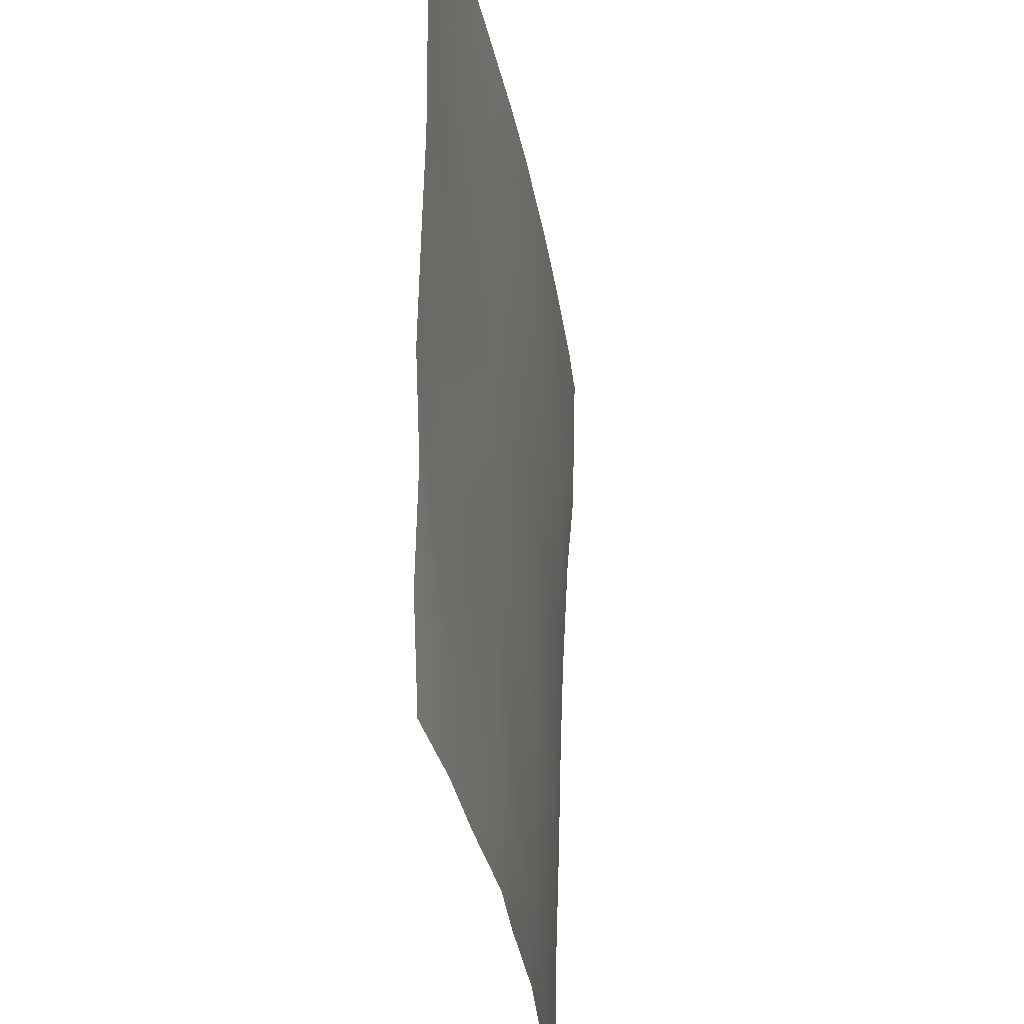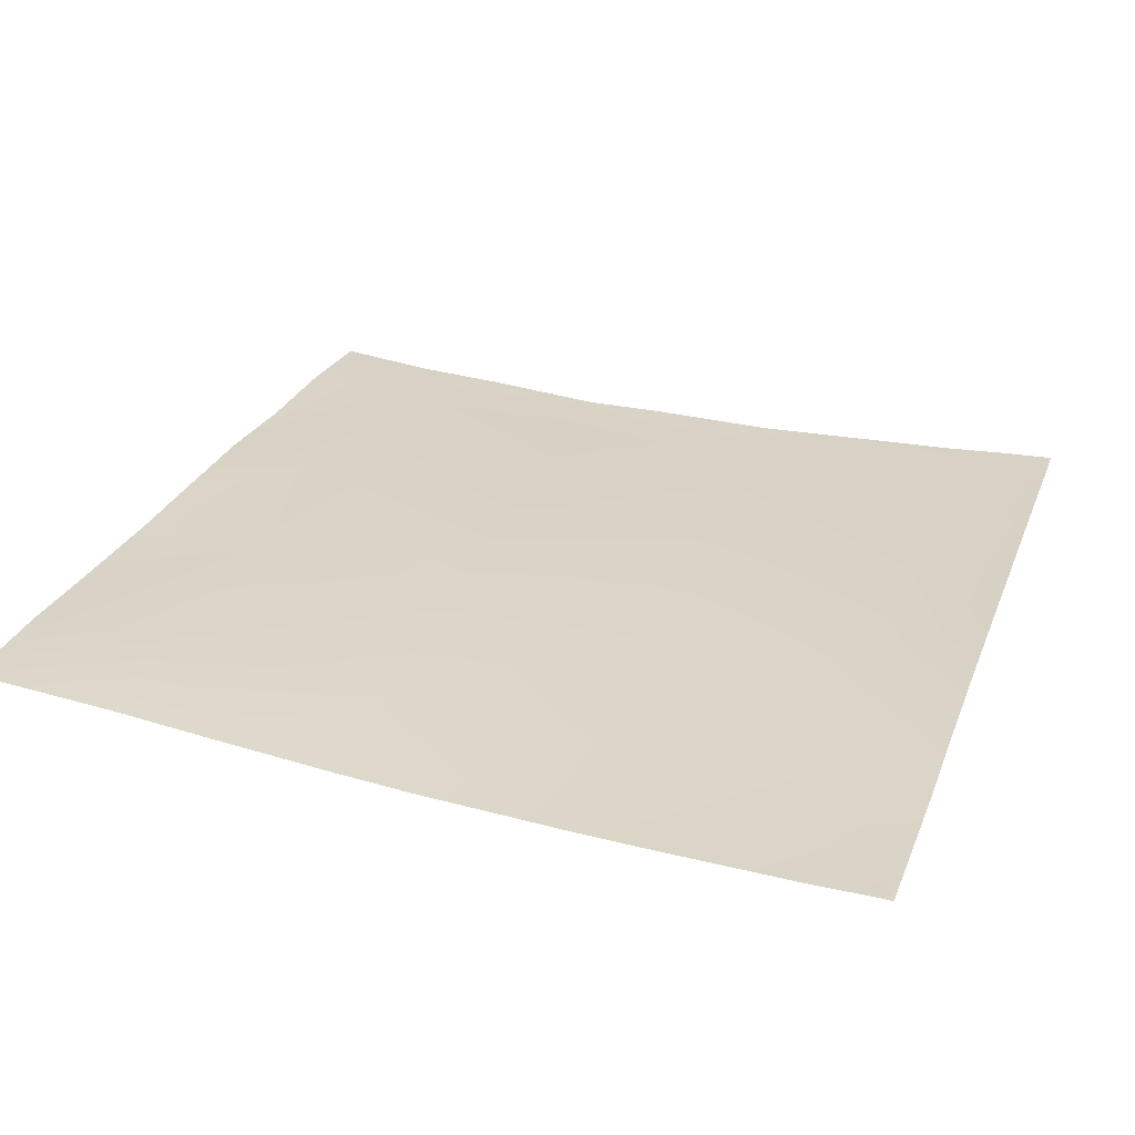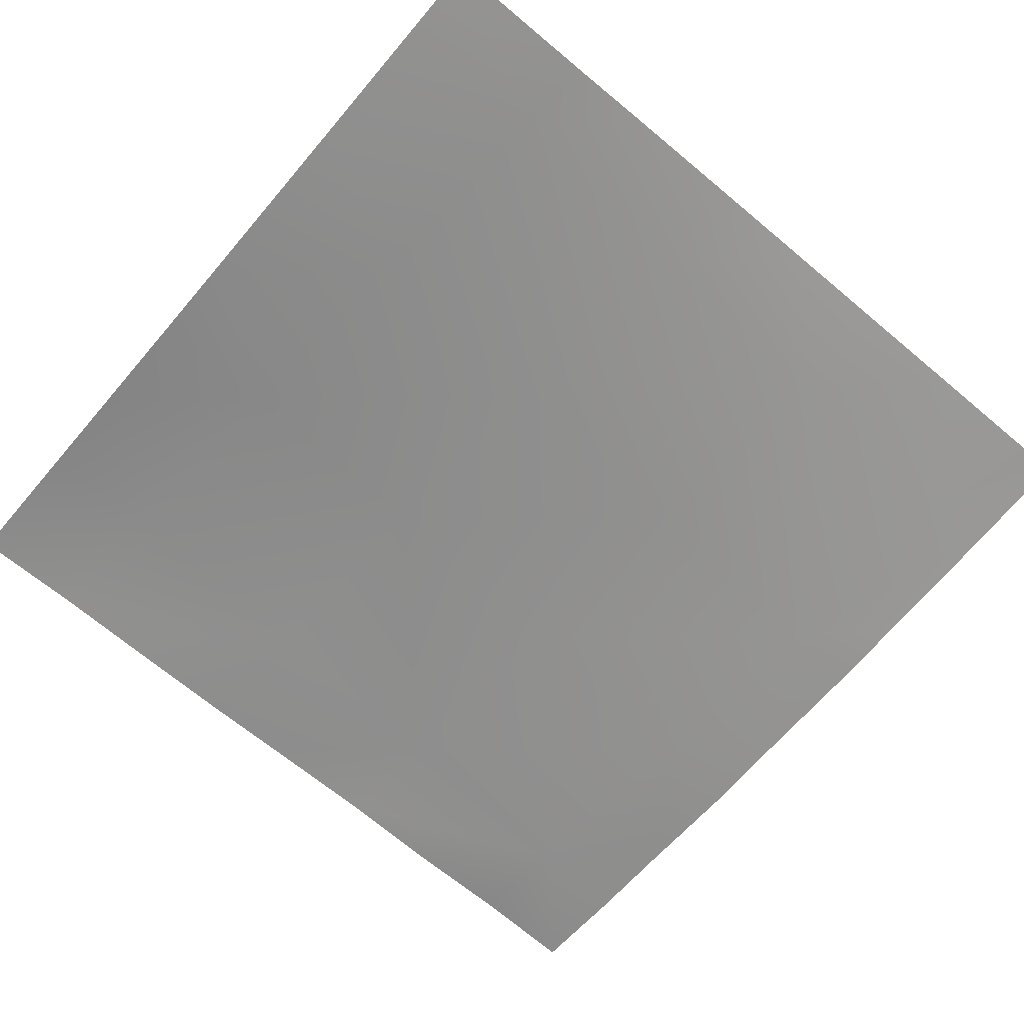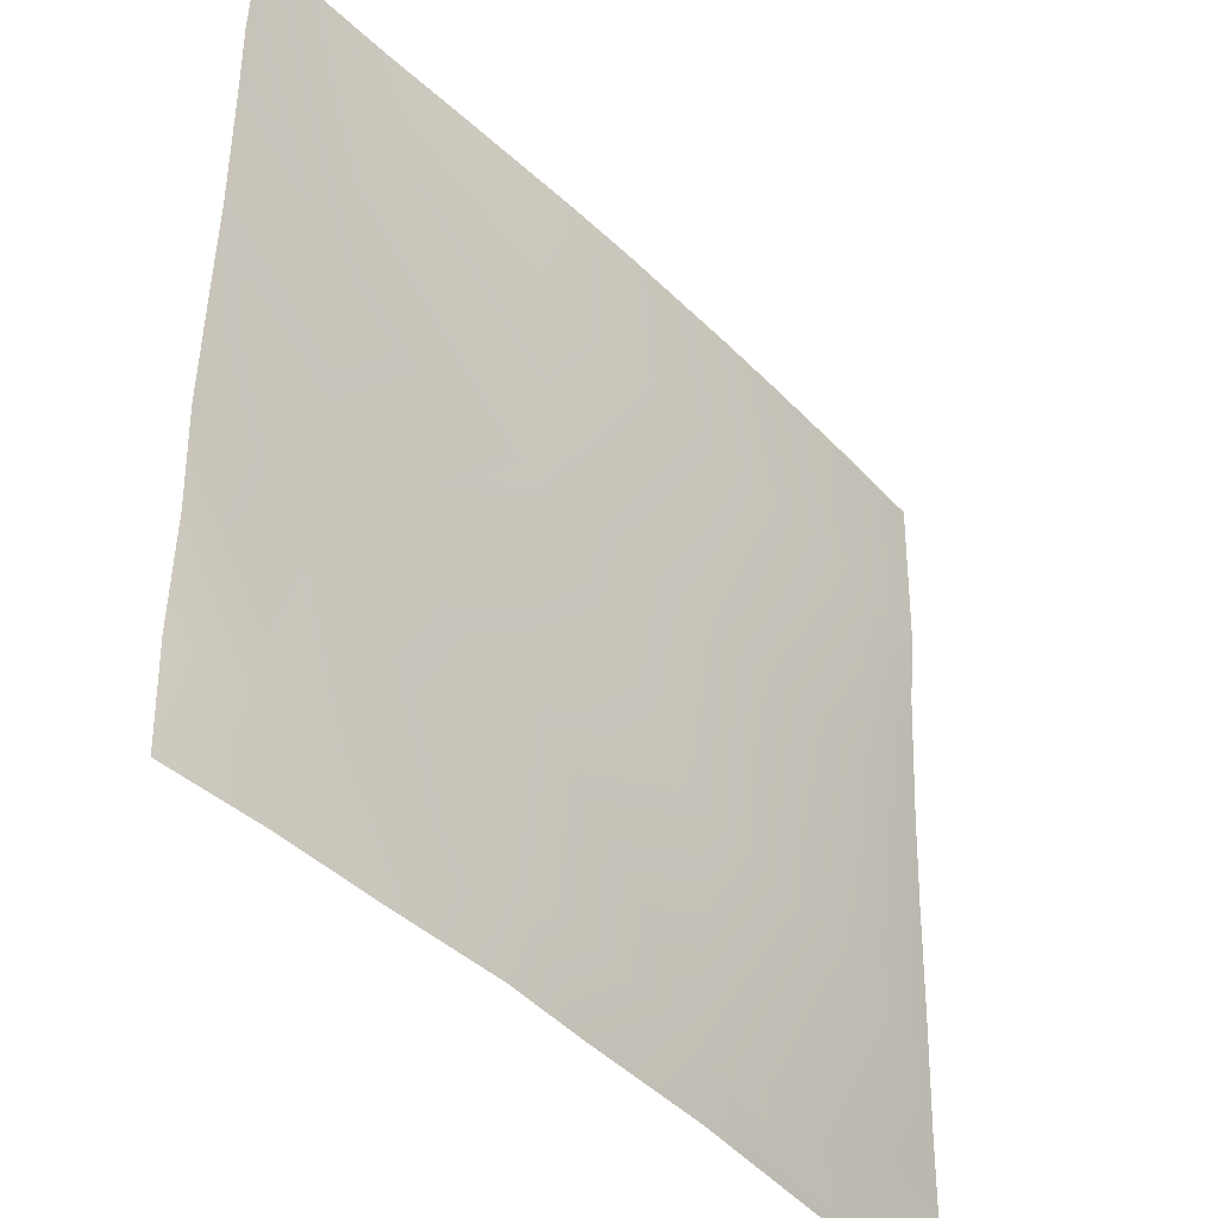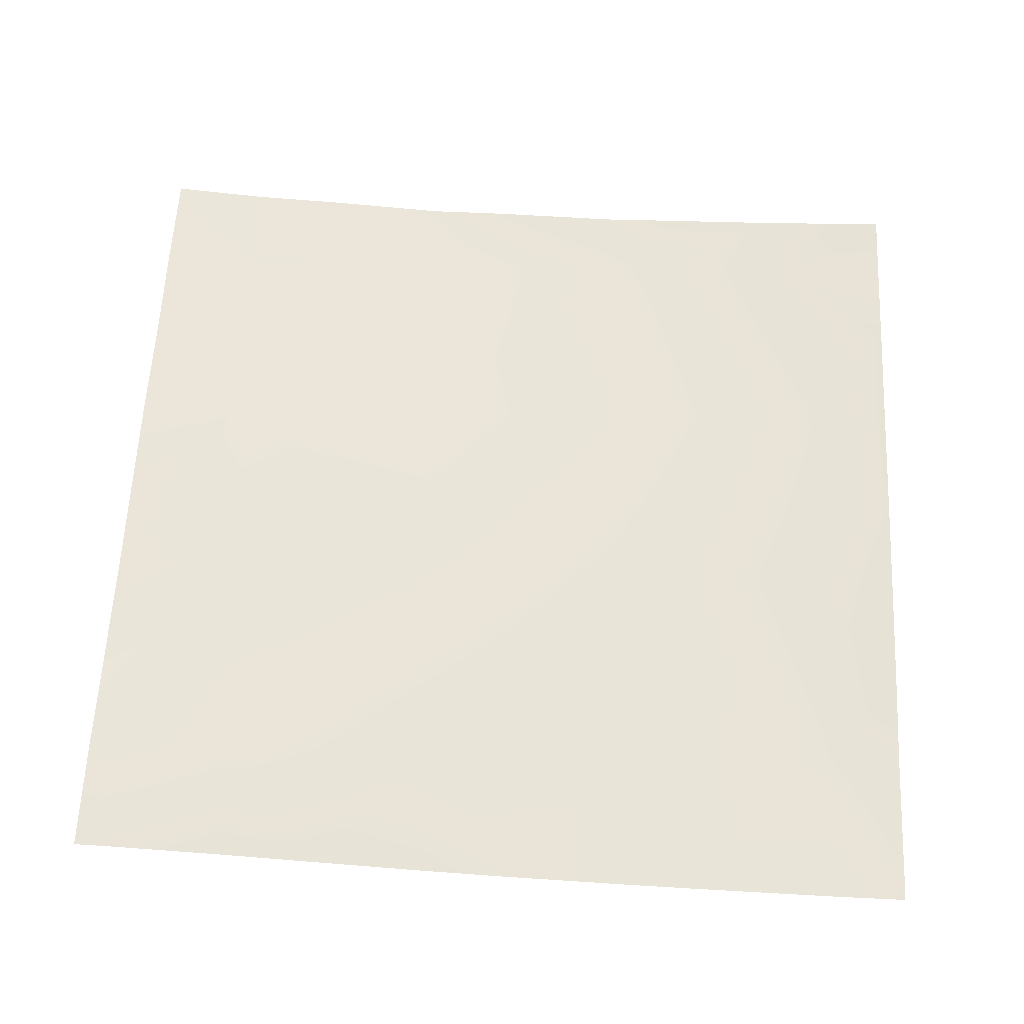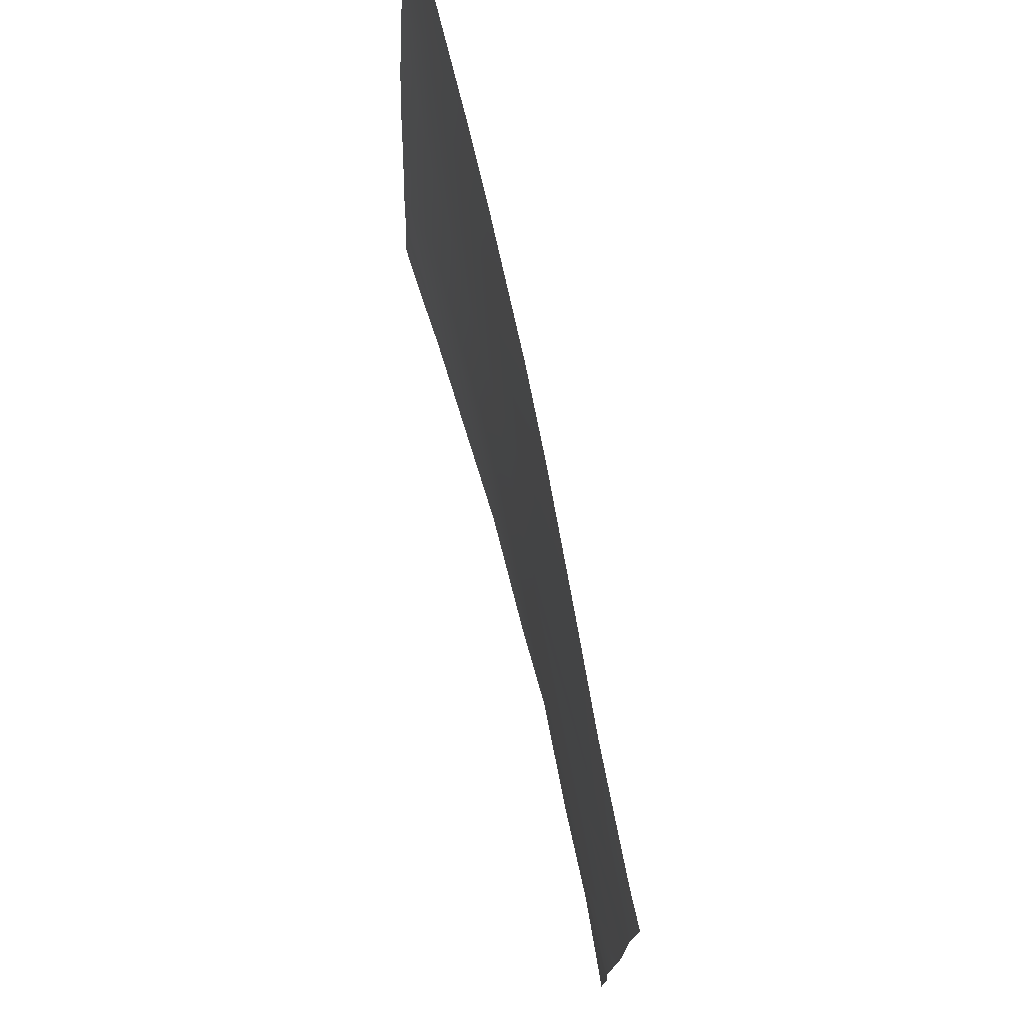
<metadata>
{"format":"obj","ext":"obj","renderer":"f3d","projection":"perspective","resolution":1024,"background":"white","views":[{"elev":-31.4,"azim":-84.1,"up":"+Z"},{"elev":26.9,"azim":18.9,"up":"+Y"},{"elev":-68.0,"azim":49.8,"up":"+Y"},{"elev":-43.1,"azim":-52.5,"up":"+Z"},{"elev":59.8,"azim":2.7,"up":"+Y"},{"elev":76.3,"azim":-105.9,"up":"+Z"}]}
</metadata>
<code>
v -110.2 2.427 112
v -112 2.626 112.1
v -110.1 2.478 113.8
v -112 2.623 112
v -112 2.711 113.9
v -112 2.676 116
v -112 2.683 121.9
v -112 2.704 124.4
v -109.6 2.54 121.8
v -112 2.733 125.9
v -111.4 2.642 128
v -109.4 2.606 125.8
v -112 2.689 127.4
v -112 2.672 128
v -112 2.719 120.2
v -109.8 2.636 117.8
v -112 2.759 117.9
v -106.1 2.15 113.6
v -108.4 2.325 112
v -106.2 2.141 112
v -104.6 2.139 112
v -105.9 2.316 117.6
v -102.1 2.049 113.4
v -105.6 2.299 121.6
v -107.6 2.298 128
v -105.4 2.206 125.6
v -109.3 2.474 128
v -101.7 2.016 121.4
v -103.8 1.953 128
v -101.5 1.897 125.4
v -105.3 2.074 128
v -101.9 2.064 117.4
v -102.2 2.075 112
v -98.16 2.171 112
v -98.09 2.148 113.2
v -100.8 2.109 112
v -96 2.238 112.6
v -96 2.217 113.1
v -97.01 2.229 112
v -96 2.26 112
v -96 2.176 115.1
v -97.88 2.025 117.2
v -96 2.051 119.3
v -97.67 1.93 121.2
v -96 2.109 117.1
v -96 1.988 121.1
v -97.46 1.733 125.2
v -100 1.754 128
v -101.3 1.81 128
v -96 1.729 125.1
v -96.21 1.664 128
v -96 1.669 127.8
v -97.31 1.668 128
v -96 1.863 123.5
v -96 1.651 128
f 1 2 3
f 1 4 2
f 5 6 3
f 7 8 9
f 10 11 12
f 10 13 11
f 13 14 11
f 15 16 17
f 17 3 6
f 17 16 3
f 3 16 18
f 18 19 3
f 18 20 19
f 20 18 21
f 18 22 23
f 22 18 16
f 2 5 3
f 22 16 24
f 10 9 8
f 10 12 9
f 9 12 24
f 12 25 26
f 12 27 25
f 27 12 11
f 26 24 12
f 24 26 28
f 26 29 30
f 26 31 29
f 31 26 25
f 16 9 24
f 32 22 24
f 7 16 15
f 7 9 16
f 1 3 19
f 21 23 33
f 21 18 23
f 34 23 35
f 34 36 23
f 33 23 36
f 37 35 38
f 37 39 35
f 37 40 39
f 34 35 39
f 38 35 41
f 35 23 42
f 22 32 23
f 26 30 28
f 32 28 42
f 43 42 44
f 43 45 42
f 41 42 45
f 41 35 42
f 43 44 46
f 44 42 28
f 42 23 32
f 44 28 47
f 30 48 47
f 30 49 48
f 50 51 52
f 50 47 51
f 47 53 51
f 30 47 28
f 54 47 50
f 53 47 48
f 54 44 47
f 54 46 44
f 29 49 30
f 55 52 51
f 24 28 32

</code>
